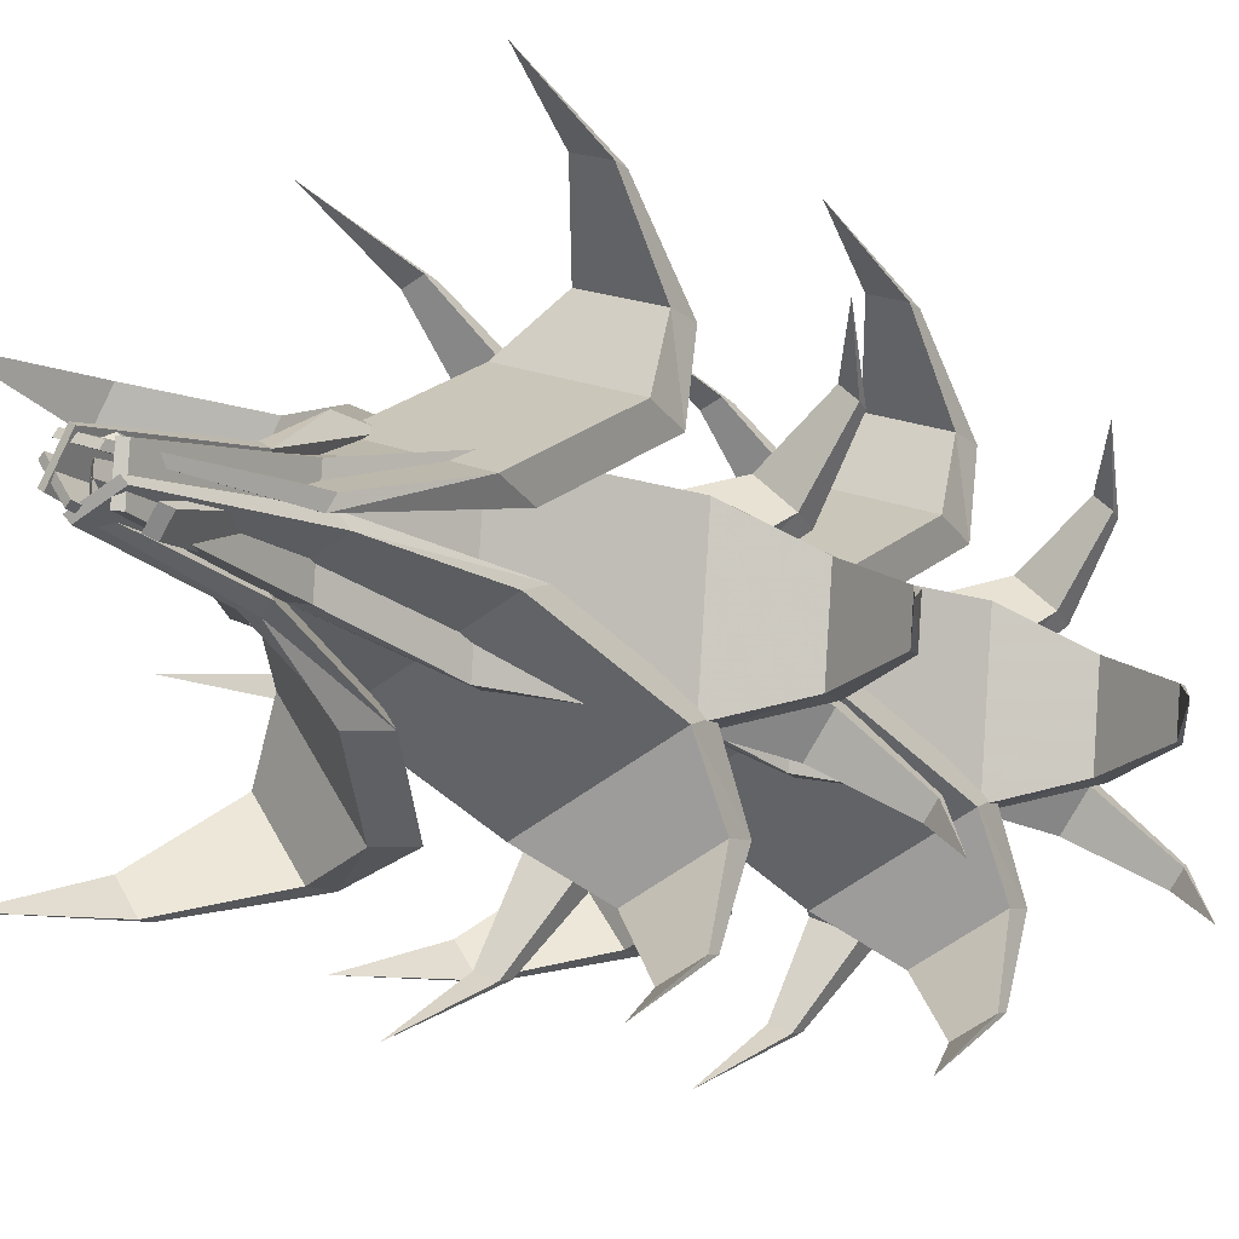
<metadata>
{"format":"obj","ext":"obj","renderer":"f3d","projection":"perspective","resolution":1024,"background":"white","views":[{"elev":-12.5,"azim":34.3,"up":"+Z"}]}
</metadata>
<code>
g plant2
v -0.151 3.617 0.1735
v 0.02351 4.619 0.3886
v -0.07695 3.446 0.2493
v 0.09754 4.448 0.4644
v 0.2192 3.482 -0.02402
v 0.3937 4.484 0.1911
v 0.1452 3.653 -0.09979
v 0.3196 4.655 0.1153
v 0.3171 5.054 0.6011
v 0.3476 4.903 0.6302
v 0.5273 4.925 0.4643
v 0.4968 5.076 0.4352
v 0.6892 4.994 0.9057
v 0.7033 4.924 0.9192
v 0.7866 4.934 0.8424
v 0.7724 5.004 0.8289
v -0.1253 2.629 0.05781
v -0.08095 2.722 0.1083
v 0.09792 2.743 -0.05676
v 0.05353 2.651 -0.1073
v 0.03019 1.734 0.1087
v 0.05128 1.778 0.1327
v 0.1362 1.788 0.05433
v 0.1152 1.745 0.03034
v 0.9746 4.572 1.114
v -0.2507 3.583 0.02198
v -0.3922 4.323 0.4043
v -0.2772 3.342 0.09194
v -0.4188 4.082 0.4742
v 0.1006 3.338 0.2331
v -0.04097 4.079 0.6153
v 0.1271 3.579 0.1631
v -0.01444 4.32 0.5454
v -0.4571 4.461 0.8049
v -0.4635 4.287 0.8213
v -0.2341 4.285 0.9069
v -0.2277 4.459 0.8905
v -0.55 4.043 1.24
v -0.5529 3.963 1.247
v -0.4468 3.962 1.287
v -0.4438 4.042 1.279
v -0.1038 2.692 -0.147
v -0.1307 2.729 -0.07483
v 0.09753 2.727 0.0104
v 0.1244 2.69 -0.06174
v -0.04627 1.734 -0.1224
v -0.05905 1.752 -0.0881
v 0.04934 1.751 -0.04762
v 0.06211 1.733 -0.08189
v -0.5866 3.381 1.509
v -0.08133 3.593 -0.2436
v -0.4429 4.446 -0.2624
v -0.1694 3.376 -0.2419
v -0.5309 4.229 -0.2607
v -0.1763 3.407 0.1611
v -0.5378 4.259 0.1423
v -0.08826 3.624 0.1594
v -0.4498 4.476 0.1406
v -0.8308 4.706 -0.1937
v -0.8582 4.538 -0.1917
v -0.8624 4.557 0.05297
v -0.835 4.724 0.05097
v -1.292 4.425 -0.1317
v -1.305 4.348 -0.1307
v -1.307 4.356 -0.01747
v -1.294 4.434 -0.0184
v 0.07395 2.656 -0.1472
v -0.000236 2.716 -0.1493
v -0.004421 2.734 0.09408
v 0.06976 2.675 0.09624
v 0.01485 1.713 -0.07026
v -0.02039 1.741 -0.07128
v -0.02238 1.75 0.04434
v 0.01286 1.722 0.04536
v -1.594 3.851 -0.06751
v 0.1639 3.645 -0.1605
v 0.009429 4.521 -0.4759
v 0.1347 3.435 -0.2467
v -0.01981 4.31 -0.5621
v -0.2379 3.38 -0.09409
v -0.3923 4.255 -0.4095
v -0.2086 3.591 -0.007915
v -0.3631 4.466 -0.3233
v -0.2159 4.79 -0.7976
v -0.2231 4.624 -0.8267
v -0.4492 4.591 -0.734
v -0.442 4.756 -0.705
v -0.4461 4.526 -1.204
v -0.4495 4.45 -1.218
v -0.5541 4.434 -1.175
v -0.5508 4.511 -1.161
v 0.1684 2.683 -0.006349
v 0.139 2.747 -0.07361
v -0.08603 2.714 0.01857
v -0.05662 2.65 0.08584
v 0.1059 1.731 -0.05671
v 0.09197 1.762 -0.08866
v -0.0149 1.746 -0.04487
v -0.00093 1.716 -0.01292
v -0.6053 3.961 -1.472
v 0.1363 3.621 0.1824
v 0.2934 4.722 0.07627
v 0.2259 3.497 0.1053
v 0.383 4.598 -0.000876
v -0.03158 3.532 -0.2047
v 0.1255 4.633 -0.3109
v -0.1212 3.656 -0.1276
v 0.0359 4.756 -0.2338
v 0.4902 5.298 -0.1776
v 0.5302 5.167 -0.2137
v 0.3739 5.189 -0.4019
v 0.3339 5.319 -0.3658
v 0.8139 5.439 -0.5288
v 0.8324 5.379 -0.5455
v 0.7601 5.388 -0.6326
v 0.7416 5.449 -0.6159
v 0.08663 2.622 0.09773
v 0.1328 2.741 0.06198
v -0.02267 2.762 -0.1253
v -0.06888 2.643 -0.08953
v 0.2022 1.802 -0.09951
v 0.2242 1.859 -0.1165
v 0.1503 1.869 -0.2054
v 0.1283 1.812 -0.1885
v 1.061 5.171 -0.8193
v -0.2383 3.421 0.4222
v -0.08741 4.079 0.8045
v -0.2202 3.18 0.4857
v -0.06936 3.838 0.868
v 0.5125 3.105 0.2216
v 0.6634 3.763 0.6039
v 0.4945 3.346 0.1582
v 0.6454 4.004 0.5405
v 0.189 4.146 1.115
v 0.1902 3.977 1.128
v 0.635 3.932 0.9679
v 0.6338 4.101 0.9551
v 0.44 3.676 1.463
v 0.4406 3.598 1.469
v 0.6465 3.577 1.395
v 0.646 3.655 1.389
v -0.1838 2.578 0.1643
v -0.158 2.604 0.2346
v 0.2846 2.559 0.07513
v 0.2588 2.533 0.004764
v -0.09121 1.647 0.108
v -0.07892 1.659 0.1414
v 0.1313 1.638 0.06562
v 0.119 1.625 0.03219
v 0.6193 2.995 1.651
v -0.5083 3.303 -0.1686
v -0.8877 3.88 0.04253
v -0.5563 3.05 -0.1387
v -0.9357 3.627 0.07237
v -0.1697 3.083 0.5381
v -0.5491 3.66 0.7492
v -0.1217 3.336 0.5083
v -0.5012 3.913 0.7194
v -1.149 3.894 0.3678
v -1.153 3.723 0.3721
v -0.9185 3.743 0.7829
v -0.914 3.915 0.7787
v -1.425 3.364 0.6772
v -1.427 3.284 0.6791
v -1.318 3.294 0.8694
v -1.316 3.373 0.8674
v -0.2074 2.527 -0.1552
v -0.2731 2.539 -0.1177
v -0.03962 2.559 0.2911
v 0.02613 2.547 0.2536
v -0.09343 1.619 -0.06909
v -0.1247 1.625 -0.05131
v -0.01375 1.634 0.1429
v 0.01748 1.629 0.1251
v -1.547 2.655 0.8894
v -0.02301 3.284 -0.5429
v -0.3549 3.87 -0.8193
v -0.07149 3.032 -0.5742
v -0.4034 3.618 -0.8506
v -0.5525 3.116 0.03819
v -0.8844 3.702 -0.2382
v -0.504 3.368 0.06953
v -0.836 3.953 -0.2069
v -0.7542 3.902 -0.9388
v -0.7618 3.731 -0.9401
v -1.054 3.781 -0.5684
v -1.046 3.953 -0.5671
v -1.151 3.388 -1.075
v -1.154 3.309 -1.075
v -1.289 3.332 -0.9031
v -1.286 3.412 -0.9025
v 0.06929 2.514 -0.2532
v 0.009985 2.527 -0.3002
v -0.2806 2.577 0.06974
v -0.2212 2.564 0.1167
v 0.02243 1.614 -0.1085
v -0.00574 1.62 -0.1308
v -0.1437 1.644 0.04486
v -0.1156 1.638 0.06715
v -1.401 2.692 -1.103
v 0.4337 3.513 -0.05895
v 0.5839 4.285 -0.3971
v 0.4741 3.293 -0.1272
v 0.6243 4.065 -0.4654
v -0.2208 3.198 -0.4781
v -0.07062 3.97 -0.8163
v -0.2612 3.418 -0.4099
v -0.1109 4.19 -0.7481
v 0.6138 4.46 -0.8058
v 0.6272 4.296 -0.8237
v 0.2054 4.238 -1.037
v 0.192 4.403 -1.019
v 0.7038 4.111 -1.248
v 0.71 4.034 -1.256
v 0.5147 4.008 -1.355
v 0.5085 4.084 -1.346
v 0.2361 2.608 0.03719
v 0.268 2.656 -0.02835
v -0.1517 2.599 -0.2403
v -0.1836 2.551 -0.1748
v 0.1596 1.675 -0.03659
v 0.1747 1.698 -0.06772
v -0.02461 1.671 -0.1684
v -0.03974 1.648 -0.1373
v 0.7352 3.502 -1.539
v 0.2549 3.475 0.3806
v 0.5932 4.315 0.3494
v 0.3406 3.271 0.3655
v 0.6789 4.111 0.3344
v 0.2366 3.338 -0.4065
v 0.575 4.178 -0.4377
v 0.1509 3.543 -0.3915
v 0.4892 4.382 -0.4227
v 0.9397 4.594 0.1528
v 0.9672 4.434 0.1464
v 0.9041 4.475 -0.3223
v 0.8766 4.634 -0.3158
v 1.364 4.354 -0.03676
v 1.377 4.28 -0.03974
v 1.348 4.299 -0.2567
v 1.335 4.373 -0.2537
v 0.09225 2.572 0.2311
v 0.1626 2.633 0.2227
v 0.09978 2.674 -0.2436
v 0.02944 2.613 -0.2352
v 0.1387 1.674 0.08468
v 0.1721 1.703 0.08068
v 0.1422 1.722 -0.1408
v 0.1088 1.693 -0.1368
v 1.64 3.823 -0.2017
v -0.151 1.644 0.1735
v 0.02351 2.646 0.3886
v -0.07695 1.472 0.2493
v 0.09754 2.474 0.4644
v 0.2192 1.509 -0.02402
v 0.3937 2.51 0.1911
v 0.1452 1.68 -0.09979
v 0.3196 2.682 0.1153
v 0.3171 3.081 0.6011
v 0.3476 2.929 0.6302
v 0.5273 2.951 0.4643
v 0.4968 3.102 0.4352
v 0.6892 3.02 0.9057
v 0.7033 2.95 0.9192
v 0.7866 2.96 0.8424
v 0.7724 3.03 0.8289
v -0.1253 0.6557 0.05781
v -0.08095 0.7481 0.1083
v 0.09792 0.7699 -0.05676
v 0.05353 0.6775 -0.1073
v 0.03019 -0.2393 0.1087
v 0.05128 -0.1954 0.1327
v 0.1362 -0.185 0.05433
v 0.1152 -0.2289 0.03034
v 0.9746 2.599 1.114
v -0.2507 1.609 0.02198
v -0.3922 2.349 0.4043
v -0.2772 1.368 0.09194
v -0.4188 2.108 0.4742
v 0.1006 1.365 0.2331
v -0.04097 2.105 0.6153
v 0.1271 1.606 0.1631
v -0.01444 2.346 0.5454
v -0.4571 2.488 0.8049
v -0.4635 2.314 0.8213
v -0.2341 2.312 0.9069
v -0.2277 2.486 0.8905
v -0.55 2.07 1.24
v -0.5529 1.989 1.247
v -0.4468 1.988 1.287
v -0.4438 2.069 1.279
v -0.1038 0.7187 -0.147
v -0.1307 0.7559 -0.07483
v 0.09753 0.754 0.0104
v 0.1244 0.7168 -0.06174
v -0.04627 -0.2391 -0.1224
v -0.05905 -0.2215 -0.0881
v 0.04934 -0.2224 -0.04762
v 0.06211 -0.24 -0.08189
v -0.5866 1.408 1.509
v -0.08133 1.62 -0.2436
v -0.4429 2.472 -0.2624
v -0.1694 1.403 -0.2419
v -0.5309 2.255 -0.2607
v -0.1763 1.433 0.1611
v -0.5378 2.286 0.1423
v -0.08826 1.65 0.1594
v -0.4498 2.503 0.1406
v -0.8308 2.732 -0.1937
v -0.8582 2.565 -0.1917
v -0.8624 2.583 0.05297
v -0.835 2.751 0.05097
v -1.292 2.452 -0.1317
v -1.305 2.374 -0.1307
v -1.307 2.383 -0.01747
v -1.294 2.46 -0.0184
v 0.07395 0.6828 -0.1472
v -0.000236 0.7421 -0.1493
v -0.004421 0.7605 0.09408
v 0.06976 0.7011 0.09624
v 0.01485 -0.2603 -0.07026
v -0.02039 -0.2321 -0.07128
v -0.02238 -0.2234 0.04434
v 0.01286 -0.2516 0.04536
v -1.594 1.878 -0.06751
v 0.1639 1.672 -0.1605
v 0.009429 2.547 -0.4759
v 0.1347 1.461 -0.2467
v -0.01981 2.337 -0.5621
v -0.2379 1.407 -0.09409
v -0.3923 2.282 -0.4095
v -0.2086 1.617 -0.007915
v -0.3631 2.493 -0.3233
v -0.2159 2.816 -0.7976
v -0.2231 2.651 -0.8267
v -0.4492 2.618 -0.734
v -0.442 2.783 -0.705
v -0.4461 2.553 -1.204
v -0.4495 2.476 -1.218
v -0.5541 2.461 -1.175
v -0.5508 2.538 -1.161
v 0.1684 0.7091 -0.006349
v 0.139 0.7734 -0.07361
v -0.08603 0.7403 0.01857
v -0.05662 0.6761 0.08584
v 0.1059 -0.2419 -0.05671
v 0.09197 -0.2114 -0.08866
v -0.0149 -0.2271 -0.04487
v -0.00093 -0.2576 -0.01292
v -0.6053 1.987 -1.472
v 0.1363 1.648 0.1824
v 0.2934 2.748 0.07627
v 0.2259 1.524 0.1053
v 0.383 2.624 -0.000876
v -0.03158 1.559 -0.2047
v 0.1255 2.659 -0.3109
v -0.1212 1.683 -0.1276
v 0.0359 2.783 -0.2338
v 0.4902 3.325 -0.1776
v 0.5302 3.194 -0.2137
v 0.3739 3.215 -0.4019
v 0.3339 3.346 -0.3658
v 0.8139 3.466 -0.5288
v 0.8324 3.405 -0.5455
v 0.7601 3.415 -0.6326
v 0.7416 3.476 -0.6159
v 0.08663 0.6482 0.09773
v 0.1328 0.7673 0.06198
v -0.02267 0.7883 -0.1253
v -0.06888 0.6692 -0.08953
v 0.2022 -0.1711 -0.09951
v 0.2242 -0.1145 -0.1165
v 0.1503 -0.1045 -0.2054
v 0.1283 -0.1611 -0.1885
v 1.061 3.198 -0.8193
v -0.2383 1.447 0.4222
v -0.08741 2.105 0.8045
v -0.2202 1.206 0.4857
v -0.06936 1.864 0.868
v 0.5125 1.132 0.2216
v 0.6634 1.79 0.6039
v 0.4945 1.373 0.1582
v 0.6454 2.031 0.5405
v 0.189 2.173 1.115
v 0.1902 2.003 1.128
v 0.635 1.958 0.9679
v 0.6338 2.128 0.9551
v 0.44 1.703 1.463
v 0.4406 1.624 1.469
v 0.6465 1.603 1.395
v 0.646 1.682 1.389
v -0.1838 0.605 0.1643
v -0.158 0.6308 0.2346
v 0.2846 0.5858 0.07513
v 0.2588 0.56 0.004764
v -0.09121 -0.3267 0.108
v -0.07892 -0.3145 0.1414
v 0.1313 -0.3359 0.06562
v 0.119 -0.3481 0.03219
v 0.6193 1.021 1.651
v -0.5083 1.329 -0.1686
v -0.8877 1.907 0.04253
v -0.5563 1.076 -0.1387
v -0.9357 1.654 0.07237
v -0.1697 1.11 0.5381
v -0.5491 1.687 0.7492
v -0.1217 1.363 0.5083
v -0.5012 1.94 0.7194
v -1.149 1.921 0.3678
v -1.153 1.749 0.3721
v -0.9185 1.77 0.7829
v -0.914 1.941 0.7787
v -1.425 1.39 0.6772
v -1.427 1.311 0.6791
v -1.318 1.32 0.8694
v -1.316 1.4 0.8674
v -0.2074 0.5538 -0.1552
v -0.2731 0.5651 -0.1177
v -0.03962 0.5853 0.2911
v 0.02613 0.574 0.2536
v -0.09343 -0.354 -0.06909
v -0.1247 -0.3486 -0.05131
v -0.01375 -0.3391 0.1429
v 0.01748 -0.3444 0.1251
v -1.547 0.6815 0.8894
v -0.02301 1.31 -0.5429
v -0.3549 1.896 -0.8193
v -0.07149 1.059 -0.5742
v -0.4034 1.645 -0.8506
v -0.5525 1.142 0.03819
v -0.8844 1.728 -0.2382
v -0.504 1.394 0.06953
v -0.836 1.98 -0.2069
v -0.7542 1.928 -0.9388
v -0.7618 1.757 -0.9401
v -1.054 1.808 -0.5684
v -1.046 1.979 -0.5671
v -1.151 1.415 -1.075
v -1.154 1.335 -1.075
v -1.289 1.359 -0.9031
v -1.286 1.438 -0.9025
v 0.06929 0.5405 -0.2532
v 0.009985 0.5533 -0.3002
v -0.2806 0.6038 0.06974
v -0.2212 0.591 0.1167
v 0.02243 -0.3596 -0.1085
v -0.00574 -0.3535 -0.1308
v -0.1437 -0.3295 0.04486
v -0.1156 -0.3356 0.06715
v -1.401 0.7186 -1.103
v 0.4337 1.539 -0.05895
v 0.5839 2.311 -0.3971
v 0.4741 1.319 -0.1272
v 0.6243 2.091 -0.4654
v -0.2208 1.225 -0.4781
v -0.07062 1.997 -0.8163
v -0.2612 1.445 -0.4099
v -0.1109 2.217 -0.7481
v 0.6138 2.487 -0.8058
v 0.6272 2.322 -0.8237
v 0.2054 2.265 -1.037
v 0.192 2.429 -1.019
v 0.7038 2.137 -1.248
v 0.71 2.061 -1.256
v 0.5147 2.034 -1.355
v 0.5085 2.111 -1.346
v 0.2361 0.635 0.03719
v 0.268 0.6824 -0.02835
v -0.1517 0.6253 -0.2403
v -0.1836 0.5779 -0.1748
v 0.1596 -0.298 -0.03659
v 0.1747 -0.2755 -0.06772
v -0.02461 -0.3026 -0.1684
v -0.03974 -0.3251 -0.1373
v 0.7352 1.528 -1.539
v 0.2549 1.502 0.3806
v 0.5932 2.342 0.3494
v 0.3406 1.298 0.3655
v 0.6789 2.138 0.3344
v 0.2366 1.365 -0.4065
v 0.575 2.205 -0.4377
v 0.1509 1.569 -0.3915
v 0.4892 2.409 -0.4227
v 0.9397 2.62 0.1528
v 0.9672 2.46 0.1464
v 0.9041 2.501 -0.3223
v 0.8766 2.661 -0.3158
v 1.364 2.381 -0.03676
v 1.377 2.307 -0.03974
v 1.348 2.326 -0.2567
v 1.335 2.4 -0.2537
v 0.09225 0.599 0.2311
v 0.1626 0.6601 0.2227
v 0.09978 0.7008 -0.2436
v 0.02944 0.6397 -0.2352
v 0.1387 -0.2998 0.08468
v 0.1721 -0.2707 0.08068
v 0.1422 -0.2514 -0.1408
v 0.1088 -0.2804 -0.1368
v 1.64 1.85 -0.2017
f 3 4 2 1
f 5 6 4 3
f 7 8 6 5
f 1 2 8 7
f 13 25 16
f 23 22 21 24
f 4 10 9 2
f 6 11 10 4
f 8 12 11 6
f 2 9 12 8
f 10 14 13 9
f 11 15 14 10
f 12 16 15 11
f 9 13 16 12
f 5 19 20 7
f 3 18 19 5
f 1 17 18 3
f 7 20 17 1
f 19 23 24 20
f 18 22 23 19
f 17 21 22 18
f 20 24 21 17
f 14 25 13
f 15 25 14
f 16 25 15
f 28 29 27 26
f 30 31 29 28
f 32 33 31 30
f 26 27 33 32
f 38 50 41
f 48 47 46 49
f 29 35 34 27
f 31 36 35 29
f 33 37 36 31
f 27 34 37 33
f 35 39 38 34
f 36 40 39 35
f 37 41 40 36
f 34 38 41 37
f 30 44 45 32
f 28 43 44 30
f 26 42 43 28
f 32 45 42 26
f 44 48 49 45
f 43 47 48 44
f 42 46 47 43
f 45 49 46 42
f 39 50 38
f 40 50 39
f 41 50 40
f 53 54 52 51
f 55 56 54 53
f 57 58 56 55
f 51 52 58 57
f 63 75 66
f 73 72 71 74
f 54 60 59 52
f 56 61 60 54
f 58 62 61 56
f 52 59 62 58
f 60 64 63 59
f 61 65 64 60
f 62 66 65 61
f 59 63 66 62
f 55 69 70 57
f 53 68 69 55
f 51 67 68 53
f 57 70 67 51
f 69 73 74 70
f 68 72 73 69
f 67 71 72 68
f 70 74 71 67
f 64 75 63
f 65 75 64
f 66 75 65
f 78 79 77 76
f 80 81 79 78
f 82 83 81 80
f 76 77 83 82
f 88 100 91
f 98 97 96 99
f 79 85 84 77
f 81 86 85 79
f 83 87 86 81
f 77 84 87 83
f 85 89 88 84
f 86 90 89 85
f 87 91 90 86
f 84 88 91 87
f 80 94 95 82
f 78 93 94 80
f 76 92 93 78
f 82 95 92 76
f 94 98 99 95
f 93 97 98 94
f 92 96 97 93
f 95 99 96 92
f 89 100 88
f 90 100 89
f 91 100 90
f 103 104 102 101
f 105 106 104 103
f 107 108 106 105
f 101 102 108 107
f 113 125 116
f 123 122 121 124
f 104 110 109 102
f 106 111 110 104
f 108 112 111 106
f 102 109 112 108
f 110 114 113 109
f 111 115 114 110
f 112 116 115 111
f 109 113 116 112
f 105 119 120 107
f 103 118 119 105
f 101 117 118 103
f 107 120 117 101
f 119 123 124 120
f 118 122 123 119
f 117 121 122 118
f 120 124 121 117
f 114 125 113
f 115 125 114
f 116 125 115
f 128 129 127 126
f 130 131 129 128
f 132 133 131 130
f 126 127 133 132
f 138 150 141
f 148 147 146 149
f 129 135 134 127
f 131 136 135 129
f 133 137 136 131
f 127 134 137 133
f 135 139 138 134
f 136 140 139 135
f 137 141 140 136
f 134 138 141 137
f 130 144 145 132
f 128 143 144 130
f 126 142 143 128
f 132 145 142 126
f 144 148 149 145
f 143 147 148 144
f 142 146 147 143
f 145 149 146 142
f 139 150 138
f 140 150 139
f 141 150 140
f 153 154 152 151
f 155 156 154 153
f 157 158 156 155
f 151 152 158 157
f 163 175 166
f 173 172 171 174
f 154 160 159 152
f 156 161 160 154
f 158 162 161 156
f 152 159 162 158
f 160 164 163 159
f 161 165 164 160
f 162 166 165 161
f 159 163 166 162
f 155 169 170 157
f 153 168 169 155
f 151 167 168 153
f 157 170 167 151
f 169 173 174 170
f 168 172 173 169
f 167 171 172 168
f 170 174 171 167
f 164 175 163
f 165 175 164
f 166 175 165
f 178 179 177 176
f 180 181 179 178
f 182 183 181 180
f 176 177 183 182
f 188 200 191
f 198 197 196 199
f 179 185 184 177
f 181 186 185 179
f 183 187 186 181
f 177 184 187 183
f 185 189 188 184
f 186 190 189 185
f 187 191 190 186
f 184 188 191 187
f 180 194 195 182
f 178 193 194 180
f 176 192 193 178
f 182 195 192 176
f 194 198 199 195
f 193 197 198 194
f 192 196 197 193
f 195 199 196 192
f 189 200 188
f 190 200 189
f 191 200 190
f 203 204 202 201
f 205 206 204 203
f 207 208 206 205
f 201 202 208 207
f 213 225 216
f 223 222 221 224
f 204 210 209 202
f 206 211 210 204
f 208 212 211 206
f 202 209 212 208
f 210 214 213 209
f 211 215 214 210
f 212 216 215 211
f 209 213 216 212
f 205 219 220 207
f 203 218 219 205
f 201 217 218 203
f 207 220 217 201
f 219 223 224 220
f 218 222 223 219
f 217 221 222 218
f 220 224 221 217
f 214 225 213
f 215 225 214
f 216 225 215
f 228 229 227 226
f 230 231 229 228
f 232 233 231 230
f 226 227 233 232
f 238 250 241
f 248 247 246 249
f 229 235 234 227
f 231 236 235 229
f 233 237 236 231
f 227 234 237 233
f 235 239 238 234
f 236 240 239 235
f 237 241 240 236
f 234 238 241 237
f 230 244 245 232
f 228 243 244 230
f 226 242 243 228
f 232 245 242 226
f 244 248 249 245
f 243 247 248 244
f 242 246 247 243
f 245 249 246 242
f 239 250 238
f 240 250 239
f 241 250 240
f 253 254 252 251
f 255 256 254 253
f 257 258 256 255
f 251 252 258 257
f 263 275 266
f 273 272 271 274
f 254 260 259 252
f 256 261 260 254
f 258 262 261 256
f 252 259 262 258
f 260 264 263 259
f 261 265 264 260
f 262 266 265 261
f 259 263 266 262
f 255 269 270 257
f 253 268 269 255
f 251 267 268 253
f 257 270 267 251
f 269 273 274 270
f 268 272 273 269
f 267 271 272 268
f 270 274 271 267
f 264 275 263
f 265 275 264
f 266 275 265
f 278 279 277 276
f 280 281 279 278
f 282 283 281 280
f 276 277 283 282
f 288 300 291
f 298 297 296 299
f 279 285 284 277
f 281 286 285 279
f 283 287 286 281
f 277 284 287 283
f 285 289 288 284
f 286 290 289 285
f 287 291 290 286
f 284 288 291 287
f 280 294 295 282
f 278 293 294 280
f 276 292 293 278
f 282 295 292 276
f 294 298 299 295
f 293 297 298 294
f 292 296 297 293
f 295 299 296 292
f 289 300 288
f 290 300 289
f 291 300 290
f 303 304 302 301
f 305 306 304 303
f 307 308 306 305
f 301 302 308 307
f 313 325 316
f 323 322 321 324
f 304 310 309 302
f 306 311 310 304
f 308 312 311 306
f 302 309 312 308
f 310 314 313 309
f 311 315 314 310
f 312 316 315 311
f 309 313 316 312
f 305 319 320 307
f 303 318 319 305
f 301 317 318 303
f 307 320 317 301
f 319 323 324 320
f 318 322 323 319
f 317 321 322 318
f 320 324 321 317
f 314 325 313
f 315 325 314
f 316 325 315
f 328 329 327 326
f 330 331 329 328
f 332 333 331 330
f 326 327 333 332
f 338 350 341
f 348 347 346 349
f 329 335 334 327
f 331 336 335 329
f 333 337 336 331
f 327 334 337 333
f 335 339 338 334
f 336 340 339 335
f 337 341 340 336
f 334 338 341 337
f 330 344 345 332
f 328 343 344 330
f 326 342 343 328
f 332 345 342 326
f 344 348 349 345
f 343 347 348 344
f 342 346 347 343
f 345 349 346 342
f 339 350 338
f 340 350 339
f 341 350 340
f 353 354 352 351
f 355 356 354 353
f 357 358 356 355
f 351 352 358 357
f 363 375 366
f 373 372 371 374
f 354 360 359 352
f 356 361 360 354
f 358 362 361 356
f 352 359 362 358
f 360 364 363 359
f 361 365 364 360
f 362 366 365 361
f 359 363 366 362
f 355 369 370 357
f 353 368 369 355
f 351 367 368 353
f 357 370 367 351
f 369 373 374 370
f 368 372 373 369
f 367 371 372 368
f 370 374 371 367
f 364 375 363
f 365 375 364
f 366 375 365
f 378 379 377 376
f 380 381 379 378
f 382 383 381 380
f 376 377 383 382
f 388 400 391
f 398 397 396 399
f 379 385 384 377
f 381 386 385 379
f 383 387 386 381
f 377 384 387 383
f 385 389 388 384
f 386 390 389 385
f 387 391 390 386
f 384 388 391 387
f 380 394 395 382
f 378 393 394 380
f 376 392 393 378
f 382 395 392 376
f 394 398 399 395
f 393 397 398 394
f 392 396 397 393
f 395 399 396 392
f 389 400 388
f 390 400 389
f 391 400 390
f 403 404 402 401
f 405 406 404 403
f 407 408 406 405
f 401 402 408 407
f 413 425 416
f 423 422 421 424
f 404 410 409 402
f 406 411 410 404
f 408 412 411 406
f 402 409 412 408
f 410 414 413 409
f 411 415 414 410
f 412 416 415 411
f 409 413 416 412
f 405 419 420 407
f 403 418 419 405
f 401 417 418 403
f 407 420 417 401
f 419 423 424 420
f 418 422 423 419
f 417 421 422 418
f 420 424 421 417
f 414 425 413
f 415 425 414
f 416 425 415
f 428 429 427 426
f 430 431 429 428
f 432 433 431 430
f 426 427 433 432
f 438 450 441
f 448 447 446 449
f 429 435 434 427
f 431 436 435 429
f 433 437 436 431
f 427 434 437 433
f 435 439 438 434
f 436 440 439 435
f 437 441 440 436
f 434 438 441 437
f 430 444 445 432
f 428 443 444 430
f 426 442 443 428
f 432 445 442 426
f 444 448 449 445
f 443 447 448 444
f 442 446 447 443
f 445 449 446 442
f 439 450 438
f 440 450 439
f 441 450 440
f 453 454 452 451
f 455 456 454 453
f 457 458 456 455
f 451 452 458 457
f 463 475 466
f 473 472 471 474
f 454 460 459 452
f 456 461 460 454
f 458 462 461 456
f 452 459 462 458
f 460 464 463 459
f 461 465 464 460
f 462 466 465 461
f 459 463 466 462
f 455 469 470 457
f 453 468 469 455
f 451 467 468 453
f 457 470 467 451
f 469 473 474 470
f 468 472 473 469
f 467 471 472 468
f 470 474 471 467
f 464 475 463
f 465 475 464
f 466 475 465
f 478 479 477 476
f 480 481 479 478
f 482 483 481 480
f 476 477 483 482
f 488 500 491
f 498 497 496 499
f 479 485 484 477
f 481 486 485 479
f 483 487 486 481
f 477 484 487 483
f 485 489 488 484
f 486 490 489 485
f 487 491 490 486
f 484 488 491 487
f 480 494 495 482
f 478 493 494 480
f 476 492 493 478
f 482 495 492 476
f 494 498 499 495
f 493 497 498 494
f 492 496 497 493
f 495 499 496 492
f 489 500 488
f 490 500 489
f 491 500 490

</code>
